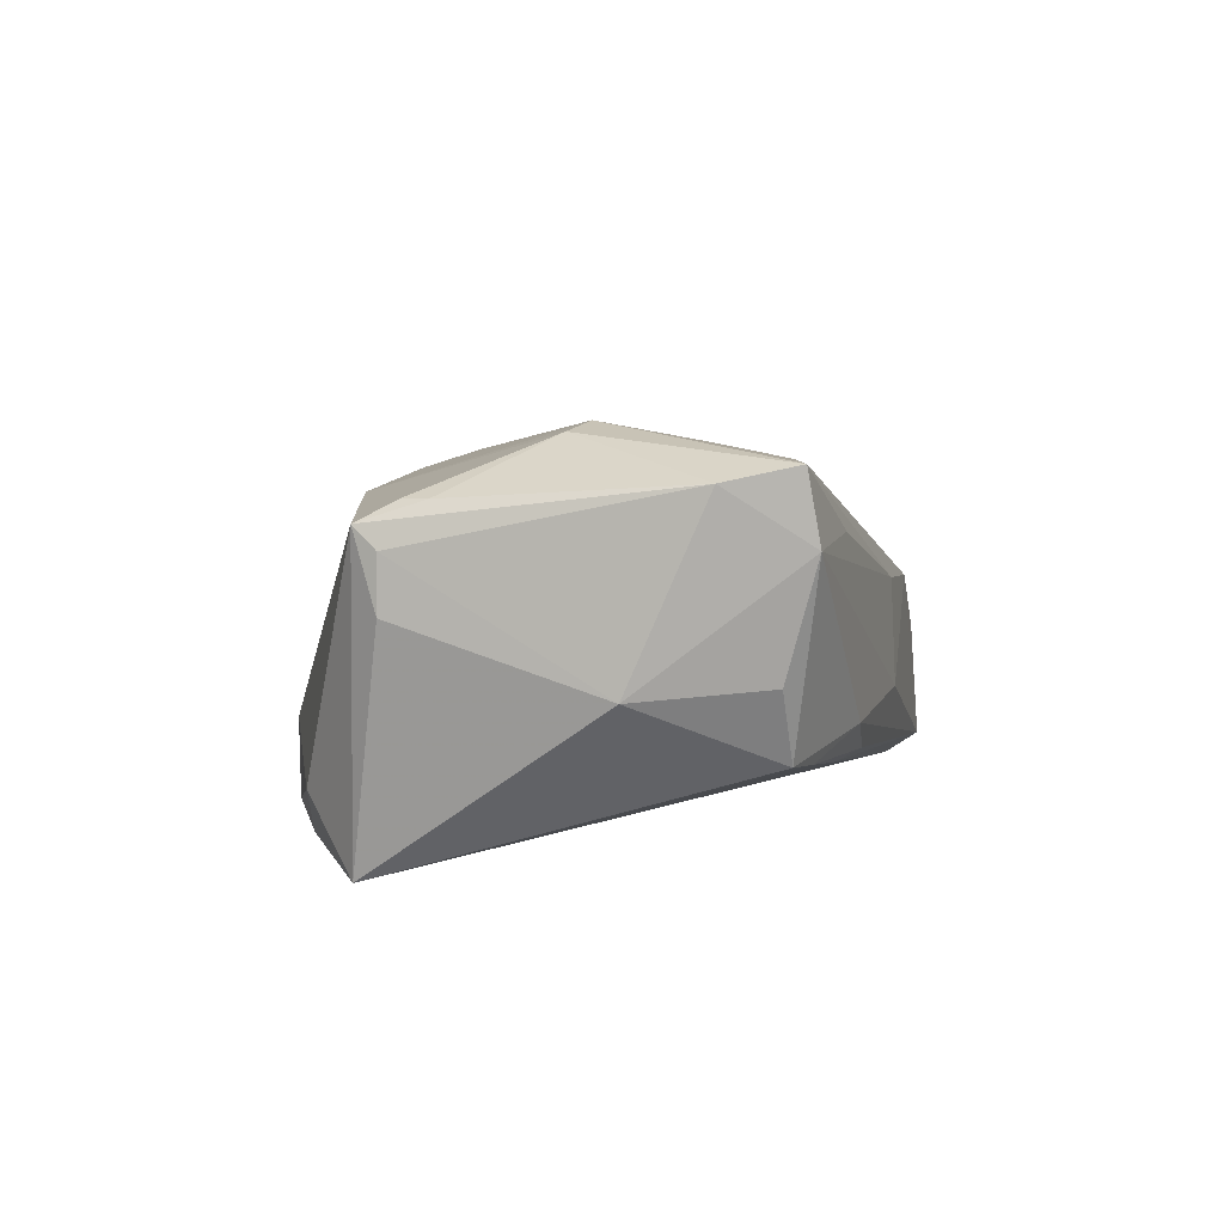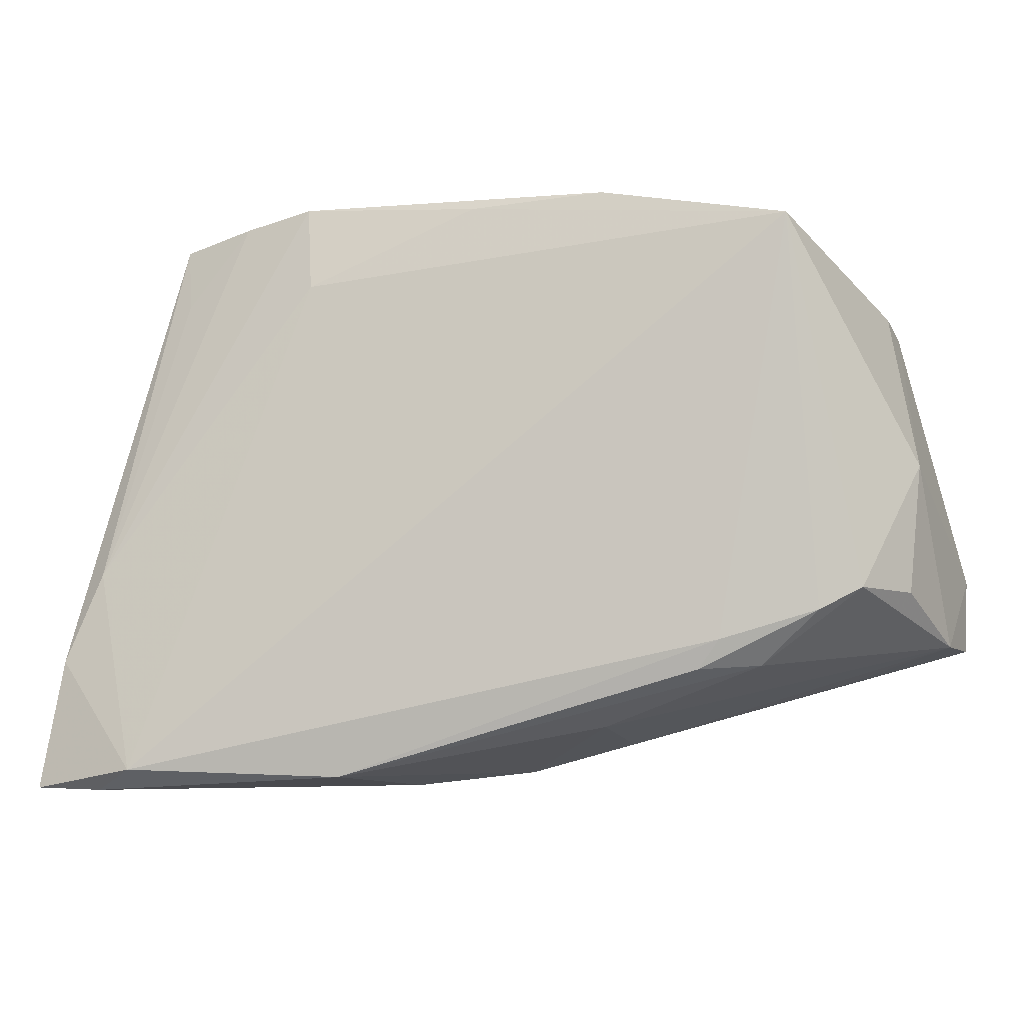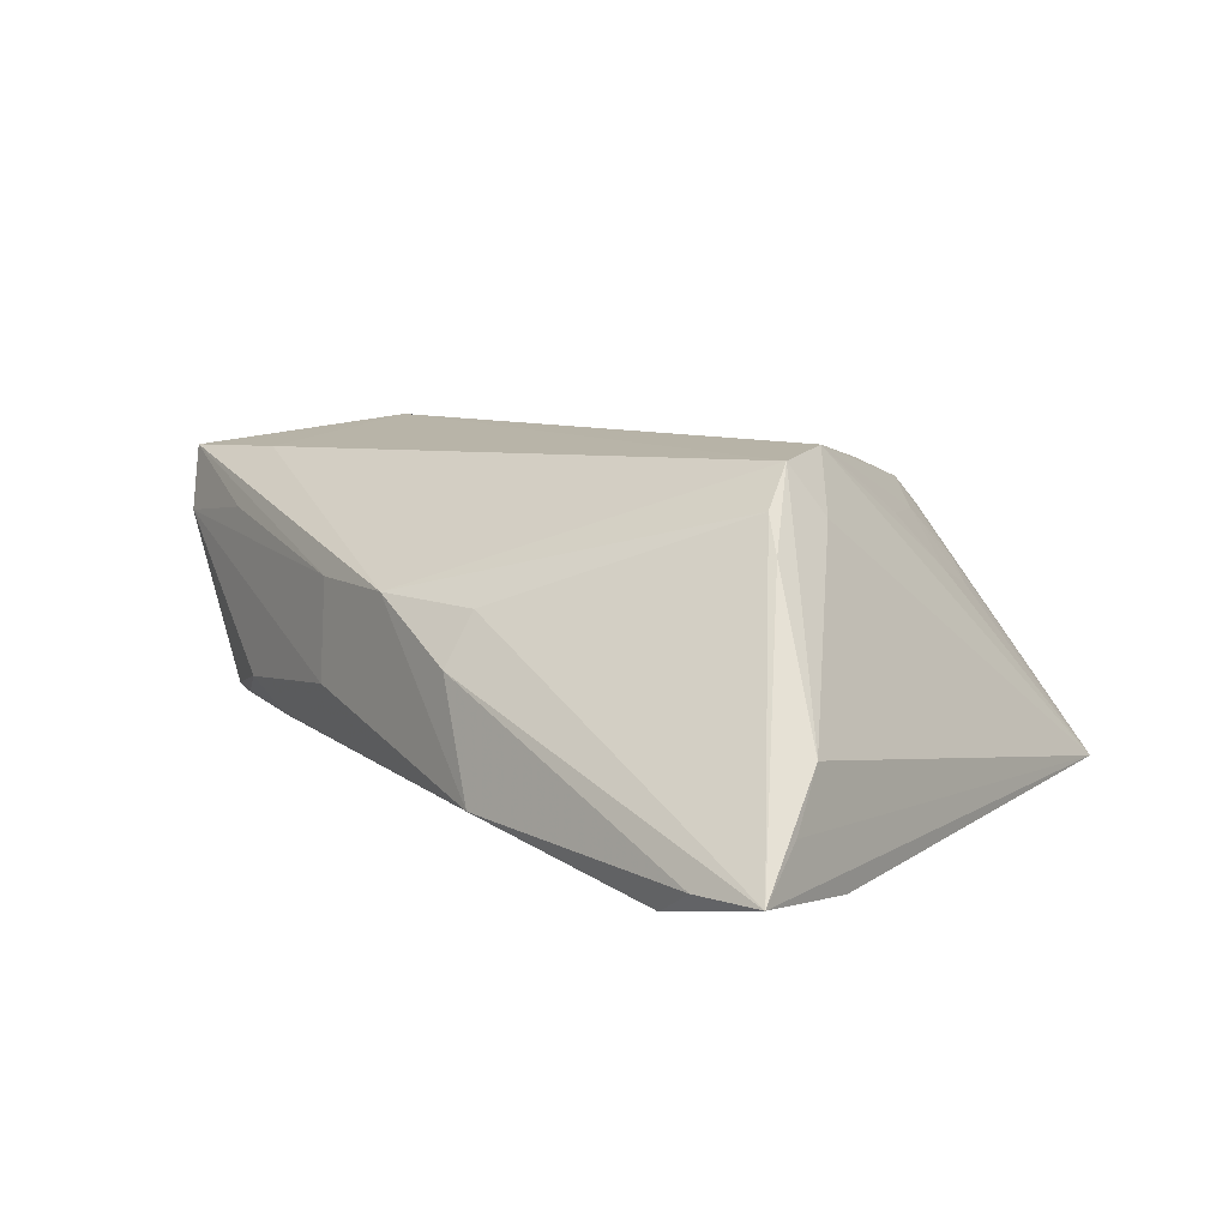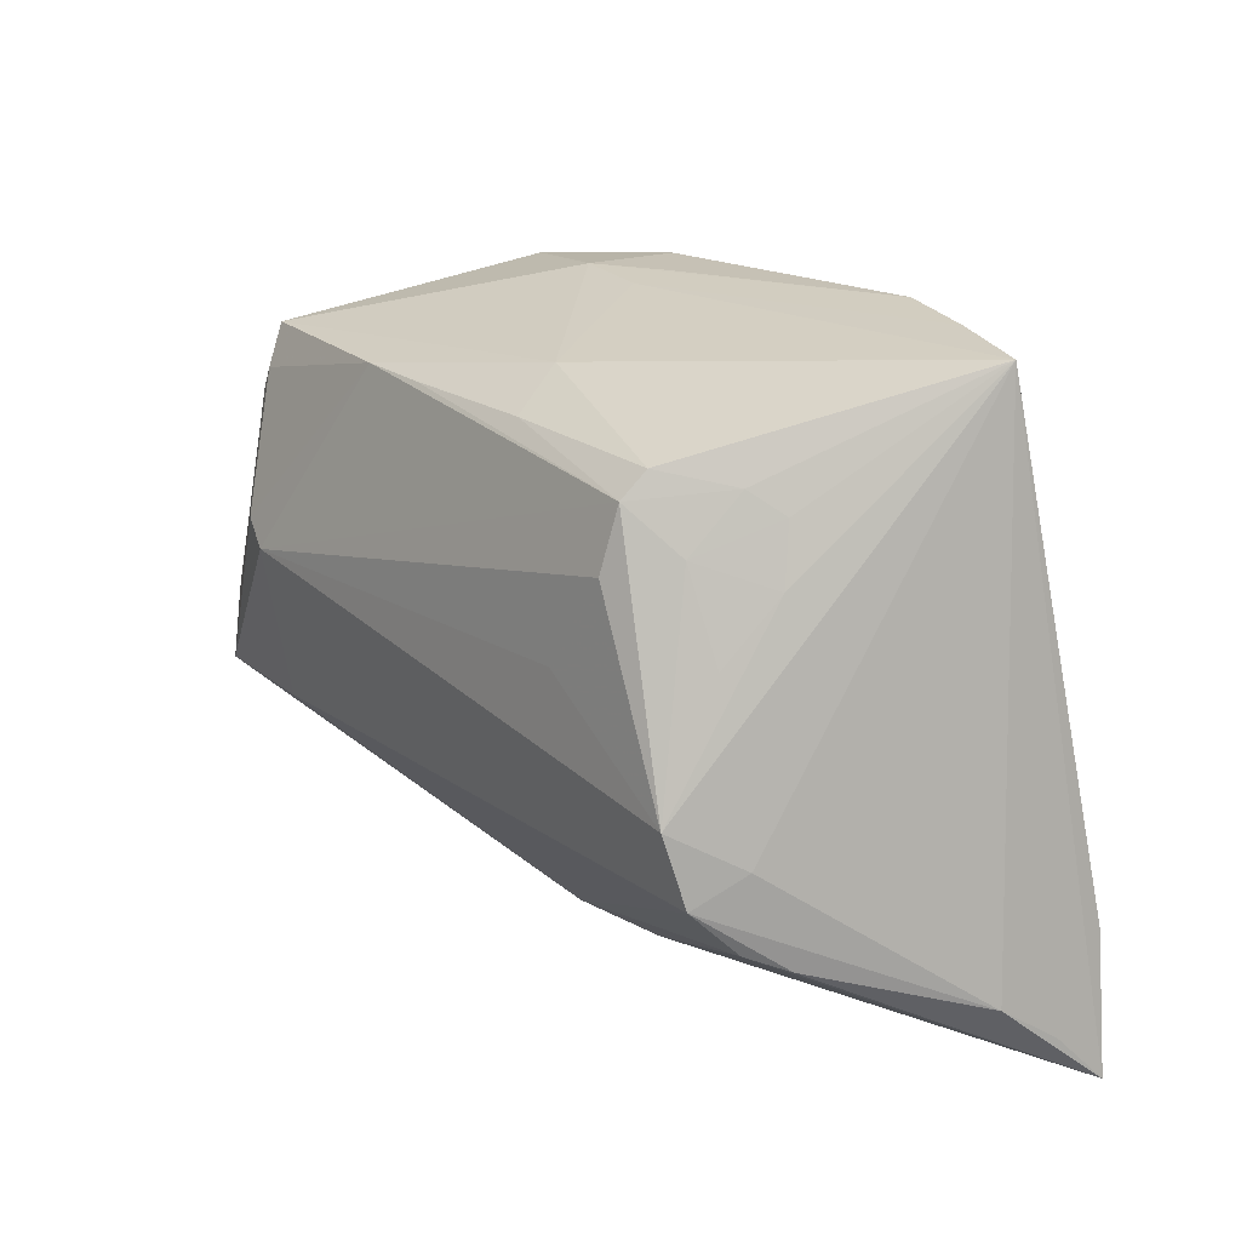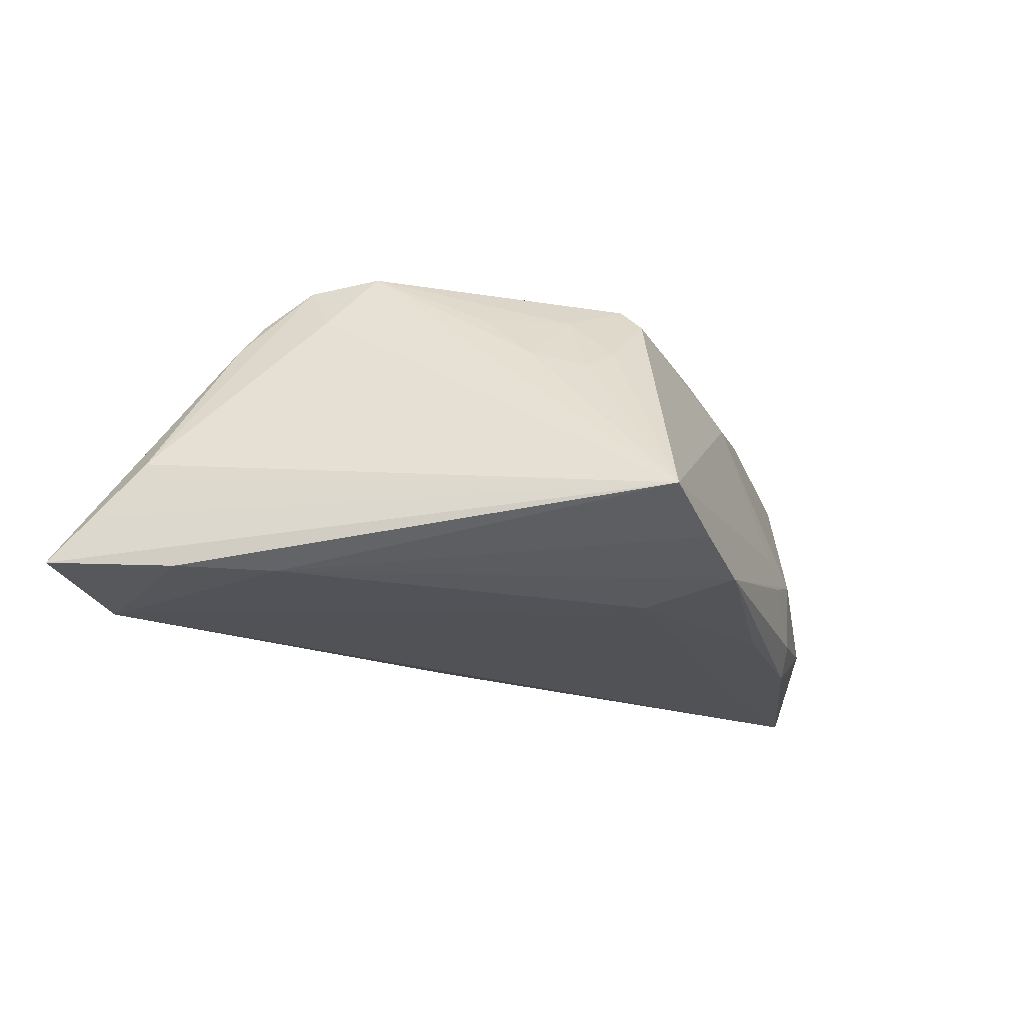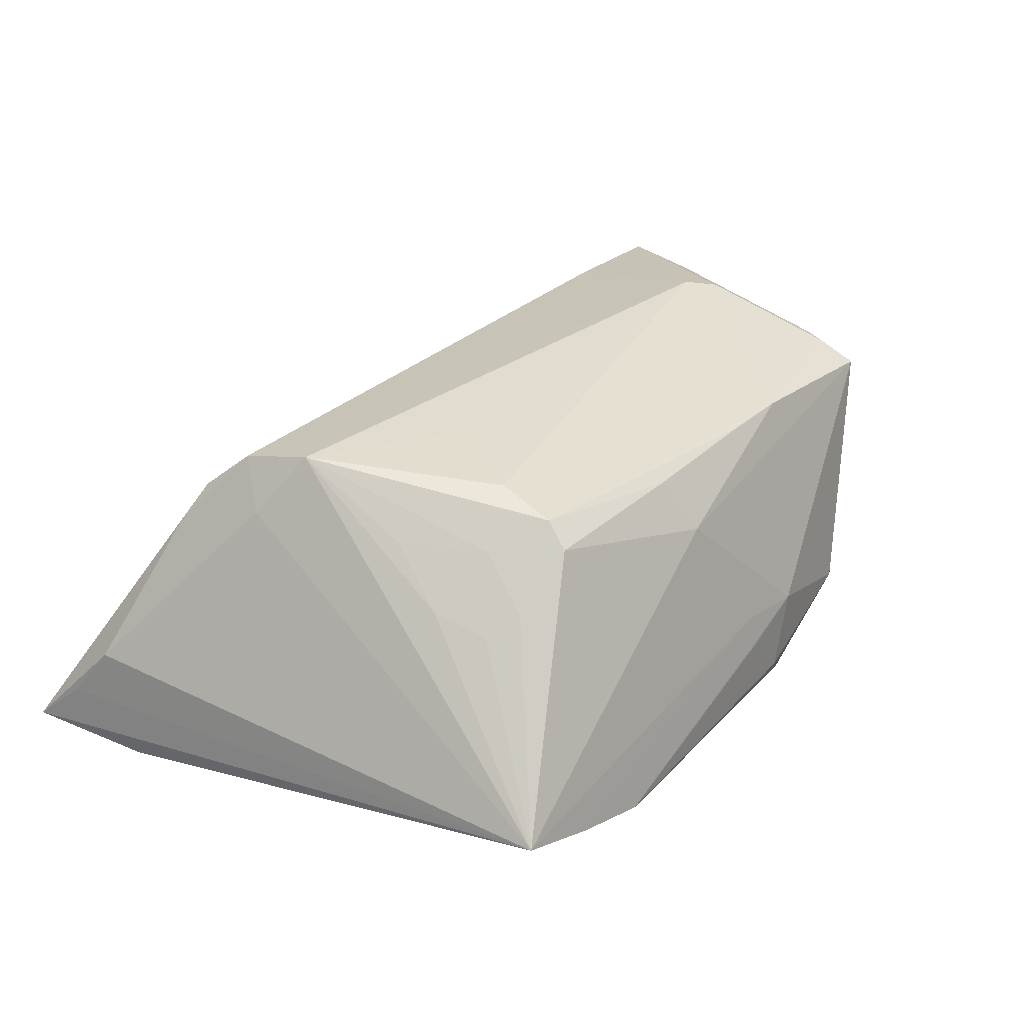
<metadata>
{"format":"obj","ext":"obj","renderer":"f3d","projection":"perspective","resolution":1024,"background":"white","views":[{"elev":5.6,"azim":-88.6,"up":"+Z"},{"elev":-19.6,"azim":-159.4,"up":"+Y"},{"elev":5.4,"azim":44.9,"up":"+Z"},{"elev":23.8,"azim":54.2,"up":"+Y"},{"elev":-20.8,"azim":112.5,"up":"+Z"},{"elev":27.9,"azim":129.9,"up":"+Z"}]}
</metadata>
<code>
v -0.01885 0.03146 -0.01958
v 0.02905 0.01899 0.01508
v 0.0002536 0.02989 0.009984
v -0.04776 0.01579 0.01807
v -0.008304 0.03336 -0.006083
v -0.05236 -0.002292 -0.0008563
v 0.04179 0.03656 -0.01356
v 0.0379 -0.01271 0.0212
v -0.04185 0.02424 -0.02026
v 0.04001 0.02721 -0.01572
v -0.0523 -0.02108 0.01345
v -0.03834 -0.01914 0.02156
v -0.01501 0.02518 0.01736
v 0.03381 0.02288 0.006656
v 0.02302 0.02374 0.01844
v 0.05476 -0.03054 -0.01249
v 0.02153 0.03683 -0.01862
v 0.01228 -0.03609 -0.0001259
v 0.01734 -0.0375 -0.0138
v -0.03303 -0.0264 -0.005351
v -0.05304 -0.01959 0.02156
v 0.0314 0.03677 -0.01648
v -0.04635 0.01855 0.01808
v -0.04086 -0.02118 -0.008395
v 0.002894 0.02611 0.01646
v 0.02359 0.02663 0.01556
v -0.001822 0.03233 -0.01956
v 0.04812 -0.0104 -0.01978
v -0.02925 -0.02403 -0.009999
v -0.0002242 -0.03394 0.007053
v -0.04843 0.0208 0.006745
v 0.02006 0.02491 -0.02026
v -0.01333 -0.03176 -0.004063
v 0.04036 -0.009129 0.01544
v -0.02408 0.02485 0.01761
v -0.01805 0.03318 -0.007062
v 0.01678 0.005417 0.02244
v -0.03828 -0.02443 0.01443
v -0.008654 0.0341 -0.0102
v 0.03437 0.009419 0.0151
v 0.04791 -0.0375 -0.01751
v -0.05012 -0.01767 0.0002937
v 0.05637 -0.03664 -0.01791
v -0.05401 -0.01117 0.01979
v -0.01523 0.03347 -0.01646
v 0.01302 -0.03253 0.006008
v -0.0413 0.003119 0.02429
v -0.04736 0.02332 0.01565
v 0.03584 0.01644 0.008628
v 0.0229 0.01652 0.02074
v -0.03491 0.02979 -0.01205
v 0.04254 -0.03597 -0.02026
v -0.04856 0.0207 0.01313
v 0.04303 -0.01996 0.01211
v -0.03728 0.0006893 0.02533
v 0.05323 -0.02579 -0.005985
v -0.04601 -0.01889 -0.007862
v 0.04019 -0.01804 0.01643
v 0.03563 -0.004657 0.02269
v -0.02636 -0.0271 -0.008935
v -0.01318 -0.03124 0.007842
v 0.05304 -0.02114 -0.01929
v 0.0303 0.02524 0.009217
f 12 55 21
f 12 8 55
f 21 55 47
f 55 8 59
f 35 47 55
f 48 31 53
f 31 6 53
f 43 56 54
f 54 56 8
f 43 7 16
f 16 56 43
f 7 56 16
f 50 59 15
f 55 50 15
f 15 35 55
f 34 56 7
f 7 59 34
f 8 56 34
f 34 59 8
f 37 50 55
f 55 59 37
f 37 59 50
f 19 20 60
f 43 18 41
f 41 18 19
f 41 52 43
f 19 52 41
f 8 12 30
f 30 12 21
f 19 18 30
f 26 7 3
f 48 35 3
f 44 4 48
f 48 53 44
f 21 47 44
f 47 4 44
f 44 53 6
f 48 4 23
f 23 4 47
f 23 35 48
f 47 35 23
f 42 6 57
f 9 31 48
f 48 51 9
f 9 6 31
f 57 6 9
f 32 52 9
f 7 10 22
f 63 7 26
f 63 14 7
f 26 15 63
f 49 59 7
f 7 14 49
f 25 15 26
f 26 3 25
f 25 3 35
f 57 9 24
f 24 20 57
f 24 60 20
f 29 52 19
f 19 60 29
f 60 24 29
f 29 9 52
f 29 24 9
f 58 54 8
f 8 30 58
f 43 54 58
f 33 20 19
f 19 30 33
f 11 42 57
f 57 20 11
f 6 42 11
f 11 38 21
f 21 44 11
f 11 44 6
f 20 33 11
f 1 51 45
f 1 9 51
f 45 17 1
f 28 52 32
f 32 17 28
f 28 10 7
f 28 22 10
f 17 22 28
f 48 3 36
f 45 51 36
f 36 51 48
f 2 15 59
f 2 63 15
f 14 63 2
f 2 49 14
f 35 15 13
f 13 25 35
f 15 25 13
f 46 30 18
f 46 58 30
f 46 18 43
f 43 58 46
f 61 33 30
f 61 30 21
f 21 38 61
f 38 11 61
f 61 11 33
f 32 9 27
f 9 1 27
f 27 17 32
f 27 1 17
f 43 52 62
f 52 28 62
f 62 7 43
f 62 28 7
f 5 22 17
f 17 36 5
f 7 22 5
f 5 3 7
f 5 36 3
f 39 17 45
f 45 36 39
f 39 36 17
f 59 49 40
f 40 2 59
f 49 2 40

</code>
